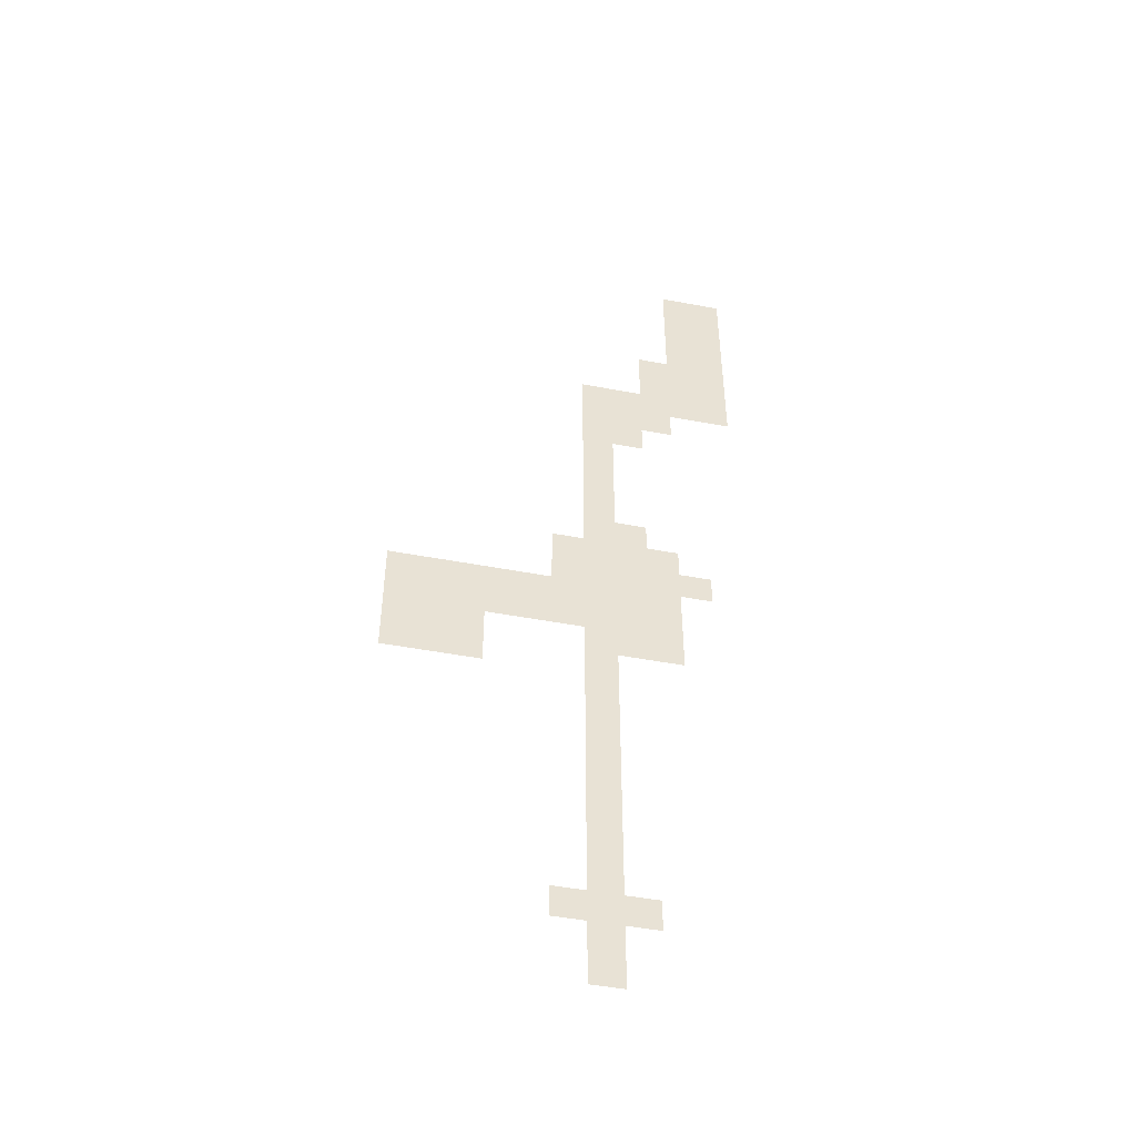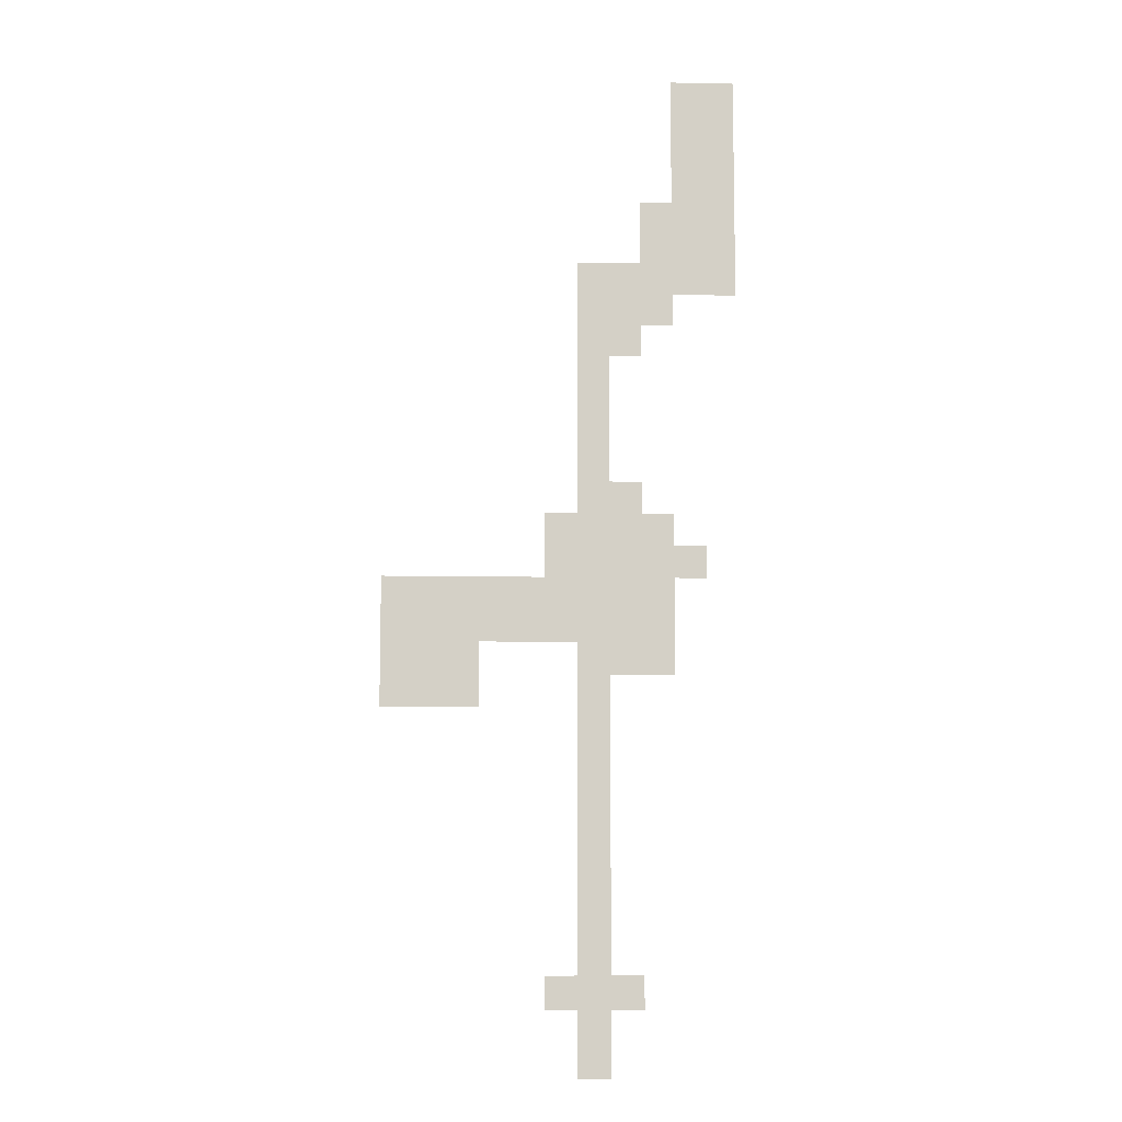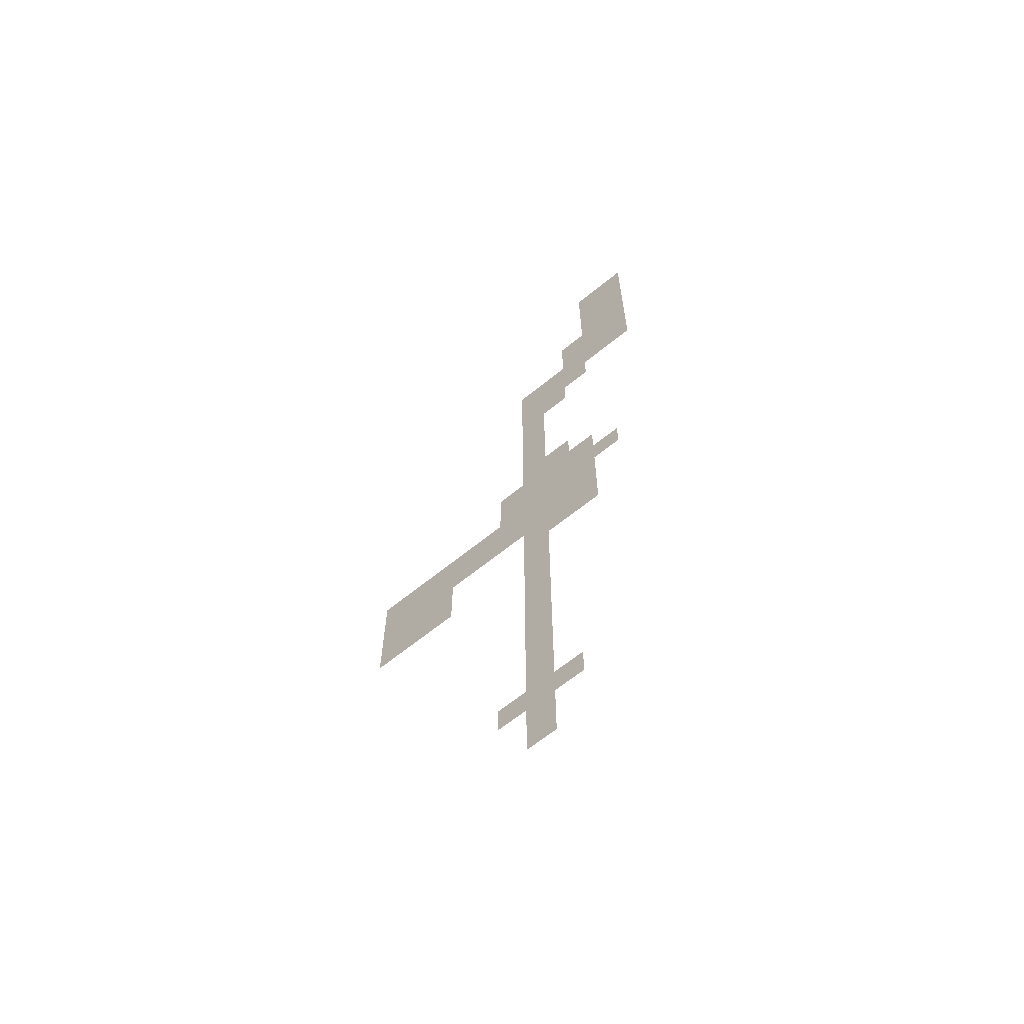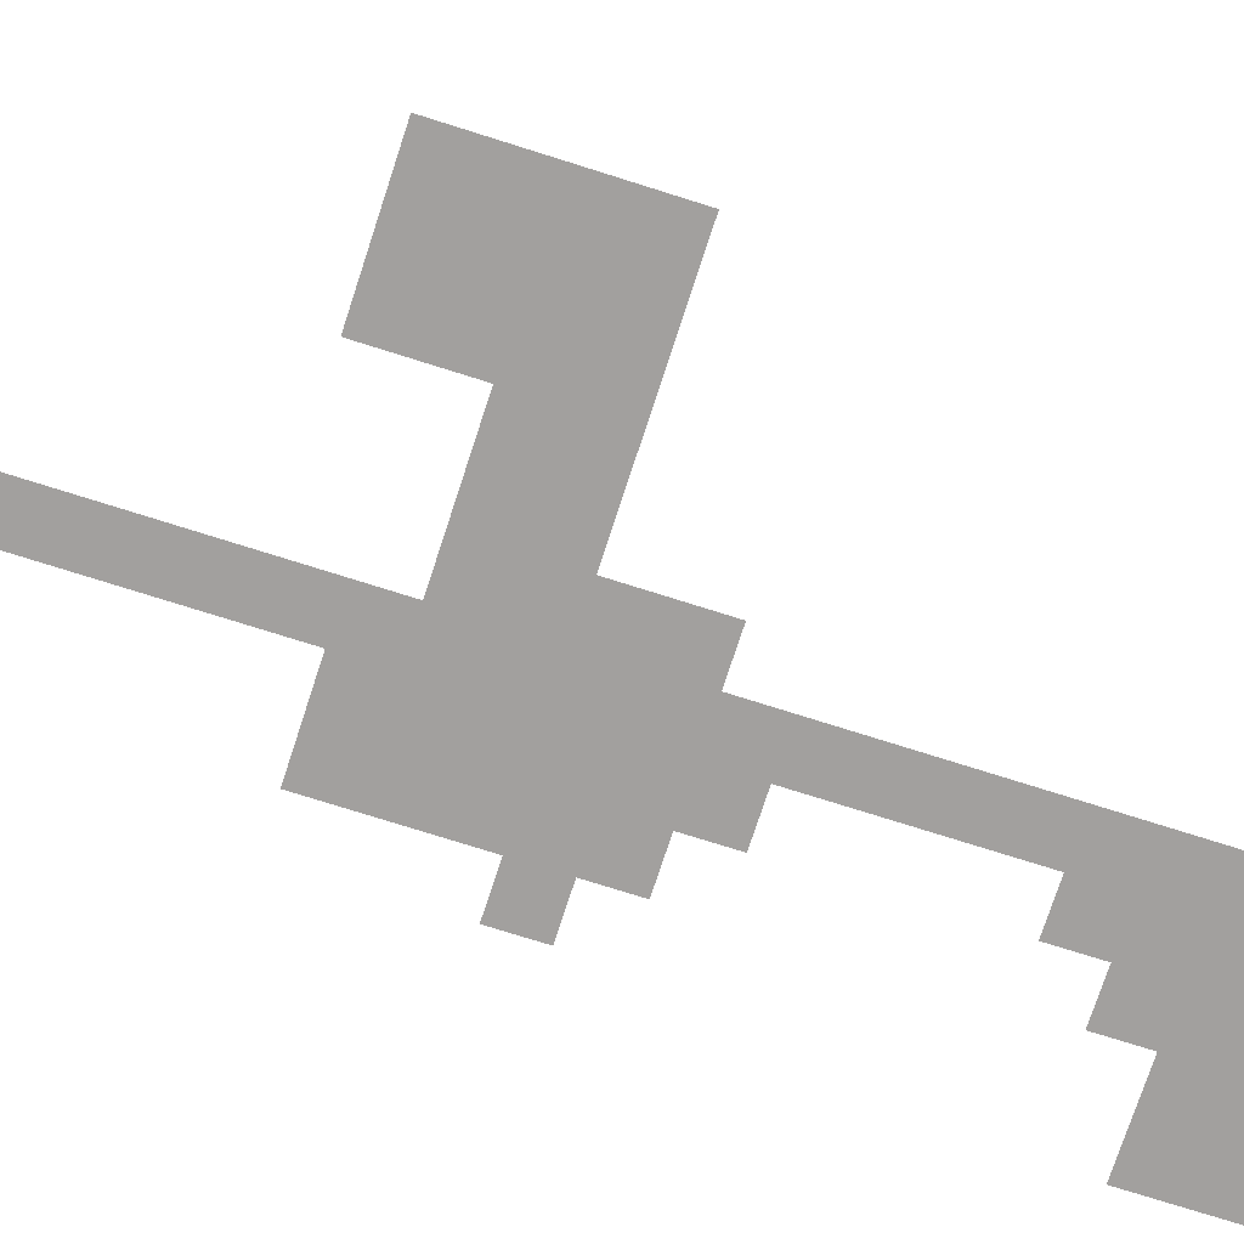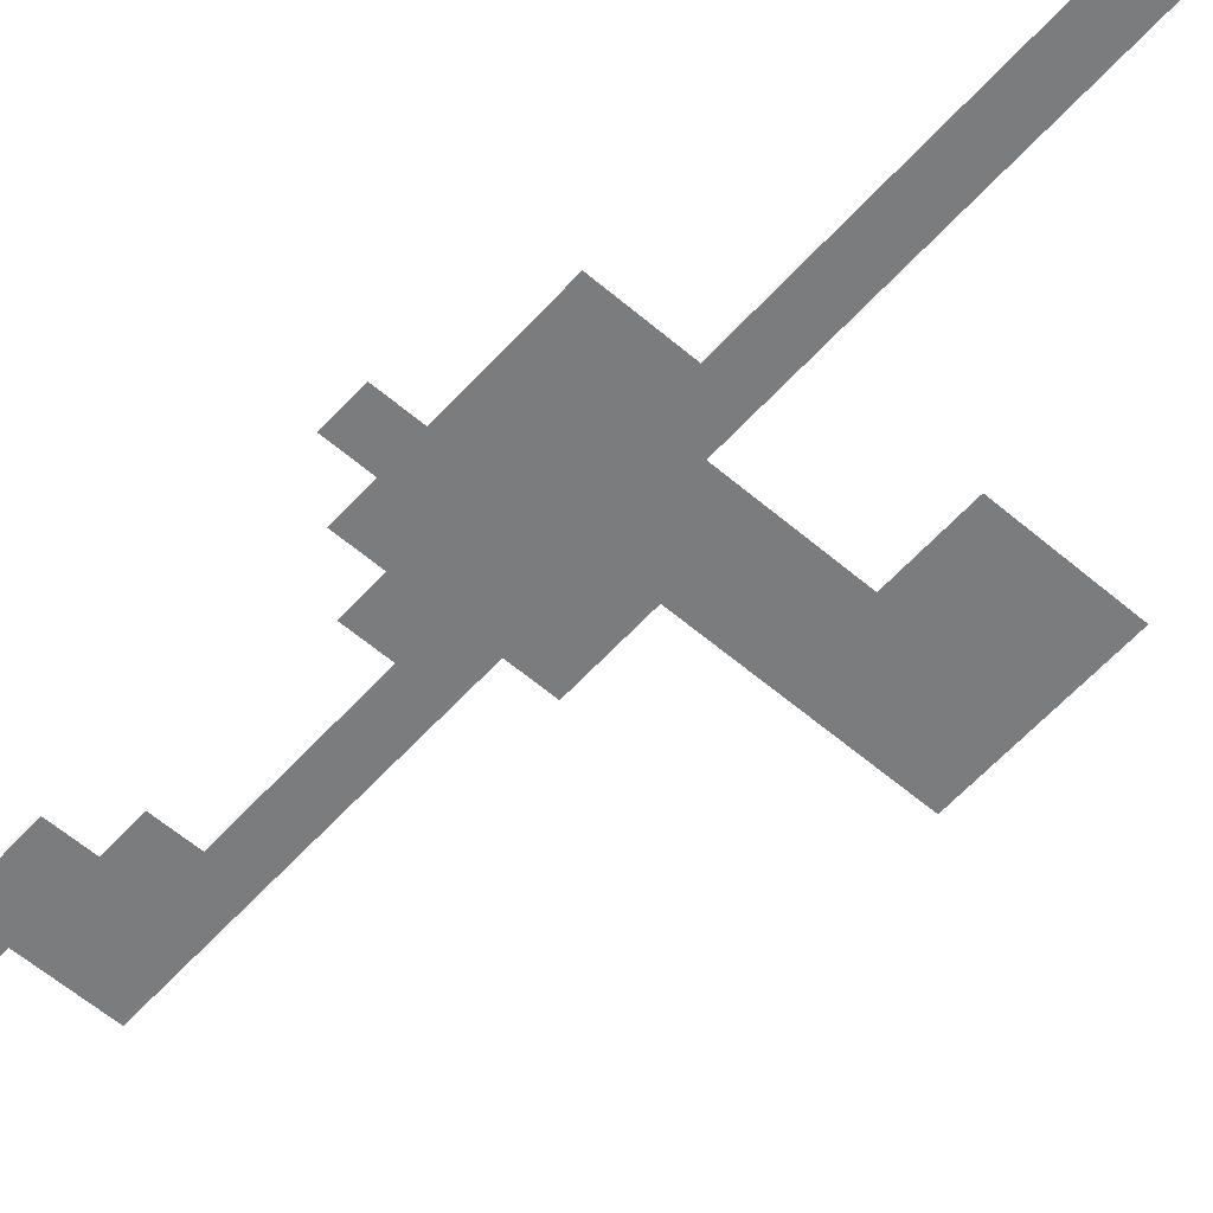
<metadata>
{"format":"obj","ext":"obj","renderer":"f3d","projection":"perspective","resolution":1024,"background":"white","views":[{"elev":-48.6,"azim":168.1,"up":"+Y"},{"elev":-8.9,"azim":177.1,"up":"+Y"},{"elev":-65.2,"azim":-140.8,"up":"+Y"},{"elev":-71.9,"azim":72.2,"up":"+Z"},{"elev":-58.6,"azim":-41.5,"up":"+Z"}]}
</metadata>
<code>
v -17 -7 0
v -18 -7 0
v -18 -6 0
v -17 -6 0
v -18 -7 0
v -19 -7 0
v -19 -6 0
v -18 -6 0
v -17 -8 0
v -18 -8 0
v -18 -7 0
v -17 -7 0
v -18 -8 0
v -19 -8 0
v -19 -7 0
v -18 -7 0
v -17 -9 0
v -18 -9 0
v -18 -8 0
v -17 -8 0
v -18 -9 0
v -19 -9 0
v -19 -8 0
v -18 -8 0
v -17 -10 0
v -18 -10 0
v -18 -9 0
v -17 -9 0
v -18 -10 0
v -19 -10 0
v -19 -9 0
v -18 -9 0
v -16 -11 0
v -17 -11 0
v -17 -10 0
v -16 -10 0
v -17 -11 0
v -18 -11 0
v -18 -10 0
v -17 -10 0
v -18 -11 0
v -19 -11 0
v -19 -10 0
v -18 -10 0
v -16 -12 0
v -17 -12 0
v -17 -11 0
v -16 -11 0
v -17 -12 0
v -18 -12 0
v -18 -11 0
v -17 -11 0
v -18 -12 0
v -19 -12 0
v -19 -11 0
v -18 -11 0
v -14 -13 0
v -15 -13 0
v -15 -12 0
v -14 -12 0
v -15 -13 0
v -16 -13 0
v -16 -12 0
v -15 -12 0
v -16 -13 0
v -17 -13 0
v -17 -12 0
v -16 -12 0
v -17 -13 0
v -18 -13 0
v -18 -12 0
v -17 -12 0
v -18 -13 0
v -19 -13 0
v -19 -12 0
v -18 -12 0
v -14 -14 0
v -15 -14 0
v -15 -13 0
v -14 -13 0
v -15 -14 0
v -16 -14 0
v -16 -13 0
v -15 -13 0
v -16 -14 0
v -17 -14 0
v -17 -13 0
v -16 -13 0
v -14 -15 0
v -15 -15 0
v -15 -14 0
v -14 -14 0
v -15 -15 0
v -16 -15 0
v -16 -14 0
v -15 -14 0
v -14 -16 0
v -15 -16 0
v -15 -15 0
v -14 -15 0
v -14 -17 0
v -15 -17 0
v -15 -16 0
v -14 -16 0
v -14 -18 0
v -15 -18 0
v -15 -17 0
v -14 -17 0
v -14 -19 0
v -15 -19 0
v -15 -18 0
v -14 -18 0
v -14 -20 0
v -15 -20 0
v -15 -19 0
v -14 -19 0
v -15 -20 0
v -16 -20 0
v -16 -19 0
v -15 -19 0
v -13 -21 0
v -14 -21 0
v -14 -20 0
v -13 -20 0
v -14 -21 0
v -15 -21 0
v -15 -20 0
v -14 -20 0
v -15 -21 0
v -16 -21 0
v -16 -20 0
v -15 -20 0
v -16 -21 0
v -17 -21 0
v -17 -20 0
v -16 -20 0
v -13 -22 0
v -14 -22 0
v -14 -21 0
v -13 -21 0
v -14 -22 0
v -15 -22 0
v -15 -21 0
v -14 -21 0
v -15 -22 0
v -16 -22 0
v -16 -21 0
v -15 -21 0
v -16 -22 0
v -17 -22 0
v -17 -21 0
v -16 -21 0
v -17 -22 0
v -18 -22 0
v -18 -21 0
v -17 -21 0
v -8 -23 0
v -9 -23 0
v -9 -22 0
v -8 -22 0
v -9 -23 0
v -10 -23 0
v -10 -22 0
v -9 -22 0
v -10 -23 0
v -11 -23 0
v -11 -22 0
v -10 -22 0
v -11 -23 0
v -12 -23 0
v -12 -22 0
v -11 -22 0
v -12 -23 0
v -13 -23 0
v -13 -22 0
v -12 -22 0
v -13 -23 0
v -14 -23 0
v -14 -22 0
v -13 -22 0
v -14 -23 0
v -15 -23 0
v -15 -22 0
v -14 -22 0
v -15 -23 0
v -16 -23 0
v -16 -22 0
v -15 -22 0
v -16 -23 0
v -17 -23 0
v -17 -22 0
v -16 -22 0
v -8 -24 0
v -9 -24 0
v -9 -23 0
v -8 -23 0
v -9 -24 0
v -10 -24 0
v -10 -23 0
v -9 -23 0
v -10 -24 0
v -11 -24 0
v -11 -23 0
v -10 -23 0
v -11 -24 0
v -12 -24 0
v -12 -23 0
v -11 -23 0
v -12 -24 0
v -13 -24 0
v -13 -23 0
v -12 -23 0
v -13 -24 0
v -14 -24 0
v -14 -23 0
v -13 -23 0
v -14 -24 0
v -15 -24 0
v -15 -23 0
v -14 -23 0
v -15 -24 0
v -16 -24 0
v -16 -23 0
v -15 -23 0
v -16 -24 0
v -17 -24 0
v -17 -23 0
v -16 -23 0
v -8 -25 0
v -9 -25 0
v -9 -24 0
v -8 -24 0
v -9 -25 0
v -10 -25 0
v -10 -24 0
v -9 -24 0
v -10 -25 0
v -11 -25 0
v -11 -24 0
v -10 -24 0
v -14 -25 0
v -15 -25 0
v -15 -24 0
v -14 -24 0
v -15 -25 0
v -16 -25 0
v -16 -24 0
v -15 -24 0
v -16 -25 0
v -17 -25 0
v -17 -24 0
v -16 -24 0
v -8 -26 0
v -9 -26 0
v -9 -25 0
v -8 -25 0
v -9 -26 0
v -10 -26 0
v -10 -25 0
v -9 -25 0
v -10 -26 0
v -11 -26 0
v -11 -25 0
v -10 -25 0
v -14 -26 0
v -15 -26 0
v -15 -25 0
v -14 -25 0
v -14 -27 0
v -15 -27 0
v -15 -26 0
v -14 -26 0
v -14 -28 0
v -15 -28 0
v -15 -27 0
v -14 -27 0
v -14 -29 0
v -15 -29 0
v -15 -28 0
v -14 -28 0
v -14 -30 0
v -15 -30 0
v -15 -29 0
v -14 -29 0
v -14 -31 0
v -15 -31 0
v -15 -30 0
v -14 -30 0
v -14 -32 0
v -15 -32 0
v -15 -31 0
v -14 -31 0
v -14 -33 0
v -15 -33 0
v -15 -32 0
v -14 -32 0
v -14 -34 0
v -15 -34 0
v -15 -33 0
v -14 -33 0
v -13 -35 0
v -14 -35 0
v -14 -34 0
v -13 -34 0
v -14 -35 0
v -15 -35 0
v -15 -34 0
v -14 -34 0
v -15 -35 0
v -16 -35 0
v -16 -34 0
v -15 -34 0
v -14 -36 0
v -15 -36 0
v -15 -35 0
v -14 -35 0
v -14 -37 0
v -15 -37 0
v -15 -36 0
v -14 -36 0
g zona1_mesh_0002
f 1 2 3 4
f 5 6 7 8
f 9 10 11 12
f 13 14 15 16
f 17 18 19 20
f 21 22 23 24
f 25 26 27 28
f 29 30 31 32
f 33 34 35 36
f 37 38 39 40
f 41 42 43 44
f 45 46 47 48
f 49 50 51 52
f 53 54 55 56
f 57 58 59 60
f 61 62 63 64
f 65 66 67 68
f 69 70 71 72
f 73 74 75 76
f 77 78 79 80
f 81 82 83 84
f 85 86 87 88
f 89 90 91 92
f 93 94 95 96
f 97 98 99 100
f 101 102 103 104
f 105 106 107 108
f 109 110 111 112
f 113 114 115 116
f 117 118 119 120
f 121 122 123 124
f 125 126 127 128
f 129 130 131 132
f 133 134 135 136
f 137 138 139 140
f 141 142 143 144
f 145 146 147 148
f 149 150 151 152
f 153 154 155 156
f 157 158 159 160
f 161 162 163 164
f 165 166 167 168
f 169 170 171 172
f 173 174 175 176
f 177 178 179 180
f 181 182 183 184
f 185 186 187 188
f 189 190 191 192
f 193 194 195 196
f 197 198 199 200
f 201 202 203 204
f 205 206 207 208
f 209 210 211 212
f 213 214 215 216
f 217 218 219 220
f 221 222 223 224
f 225 226 227 228
f 229 230 231 232
f 233 234 235 236
f 237 238 239 240
f 241 242 243 244
f 245 246 247 248
f 249 250 251 252
f 253 254 255 256
f 257 258 259 260
f 261 262 263 264
f 265 266 267 268
f 269 270 271 272
f 273 274 275 276
f 277 278 279 280
f 281 282 283 284
f 285 286 287 288
f 289 290 291 292
f 293 294 295 296
f 297 298 299 300
f 301 302 303 304
f 305 306 307 308
f 309 310 311 312
f 313 314 315 316
f 317 318 319 320

</code>
